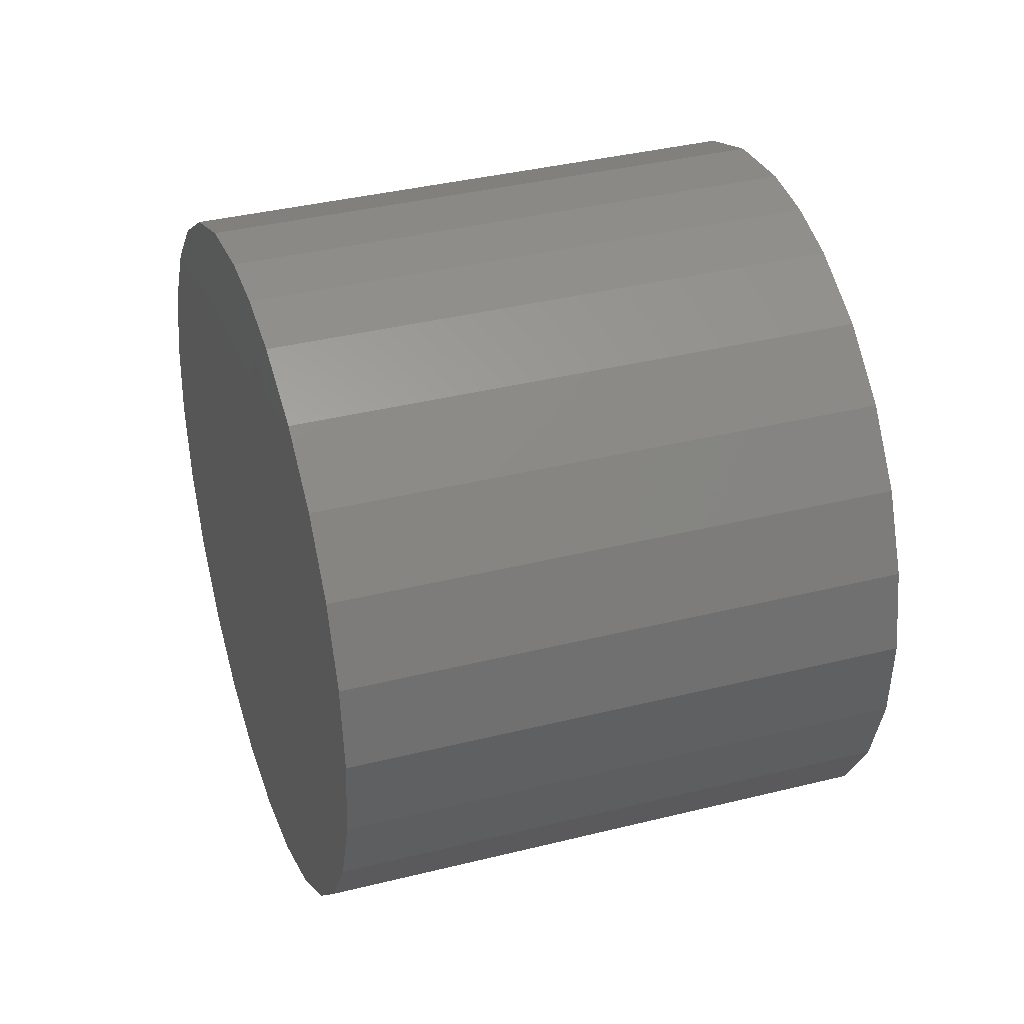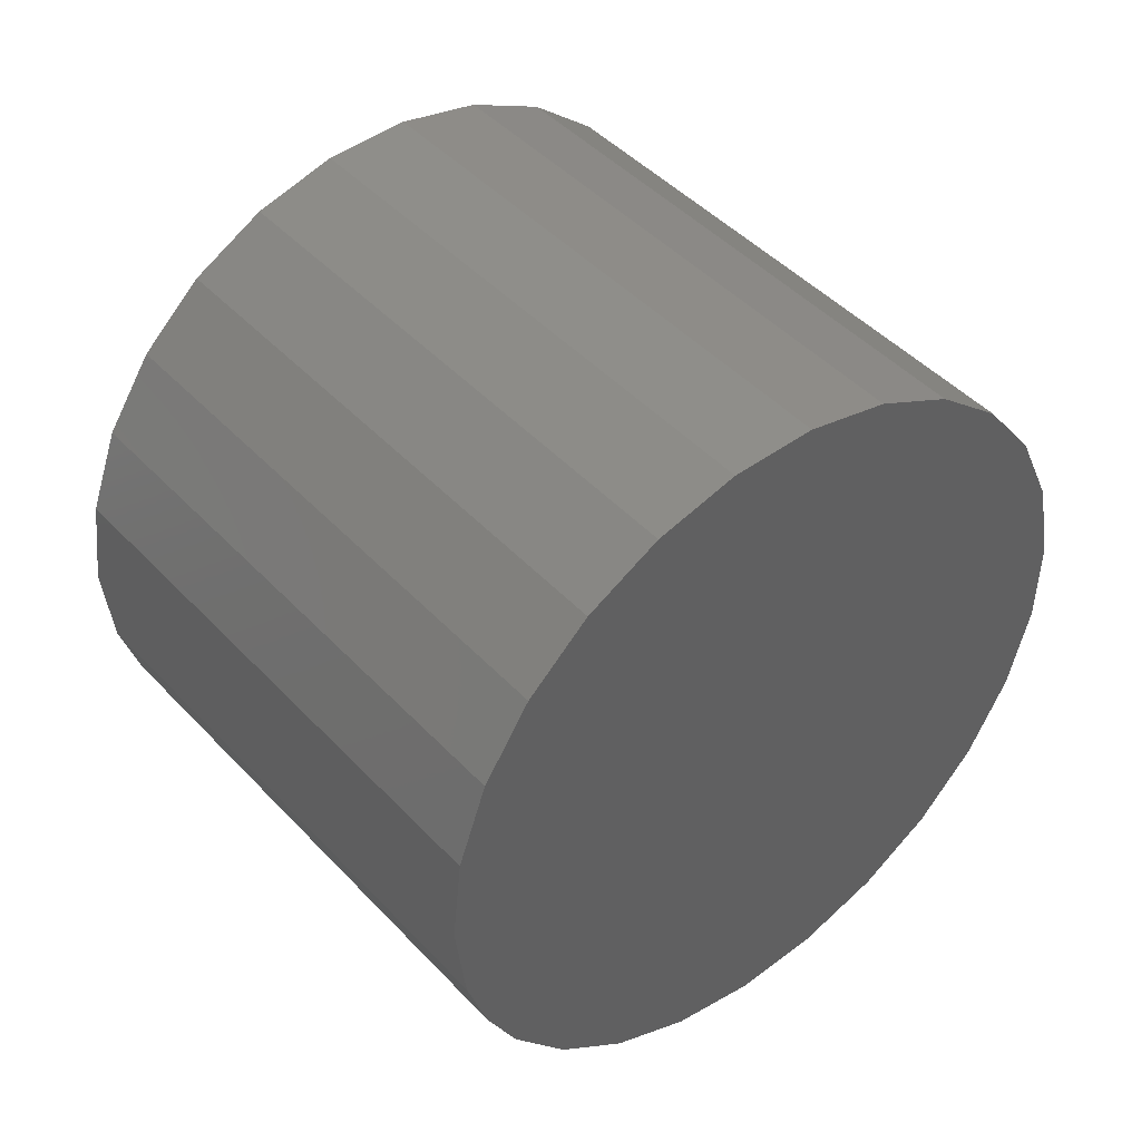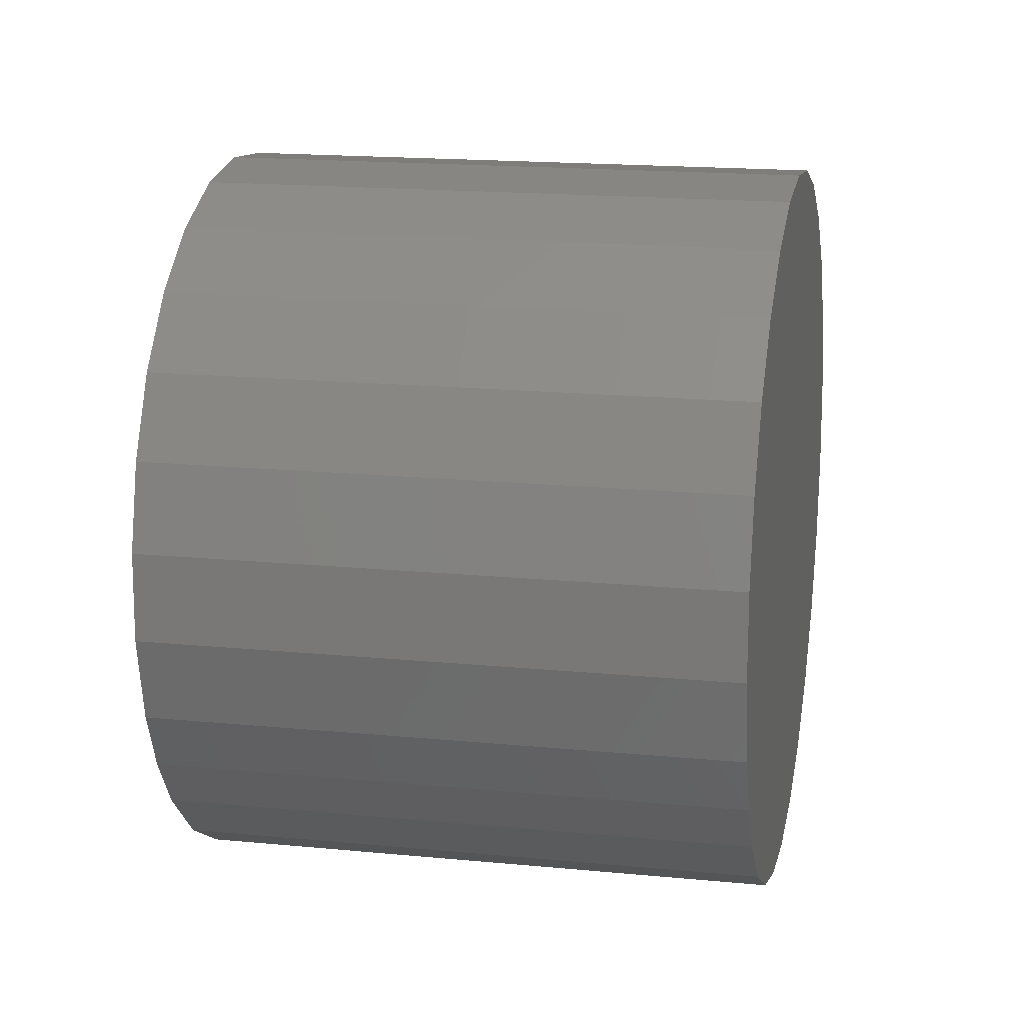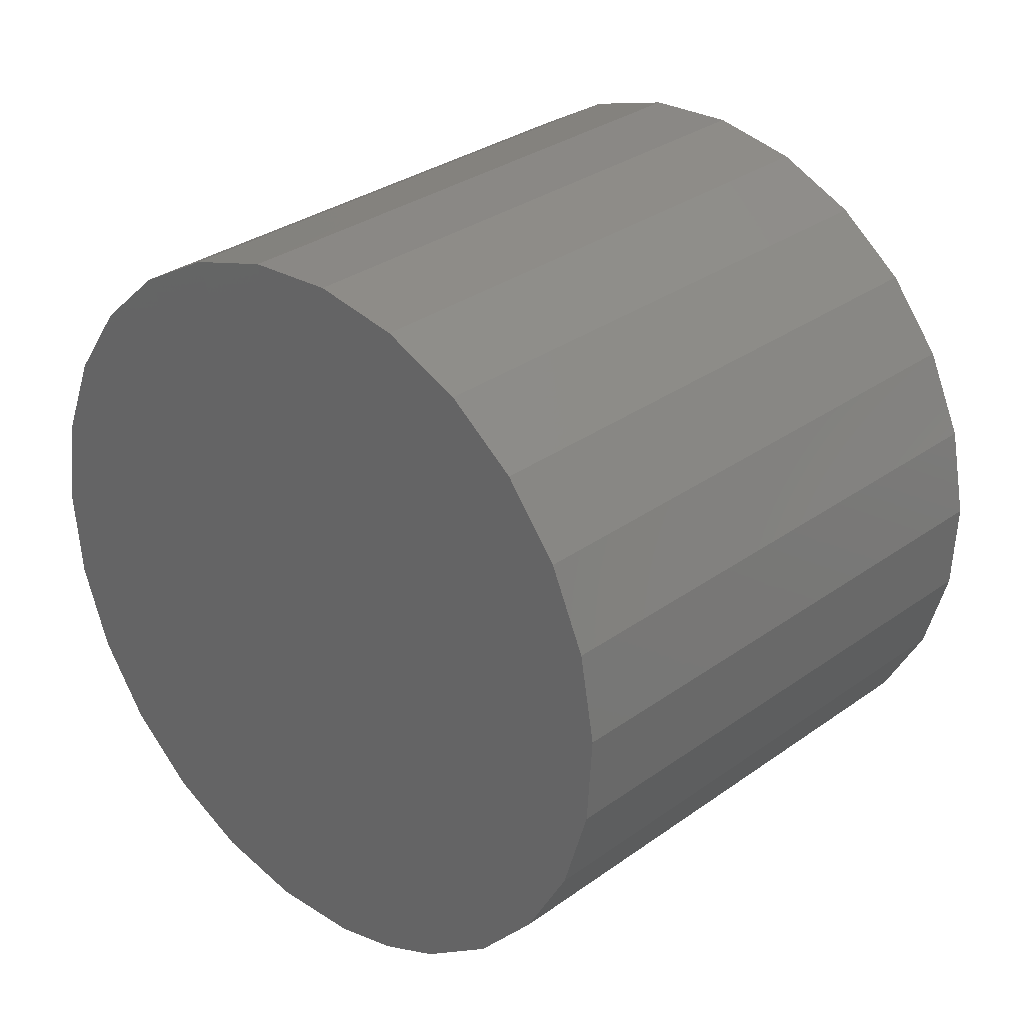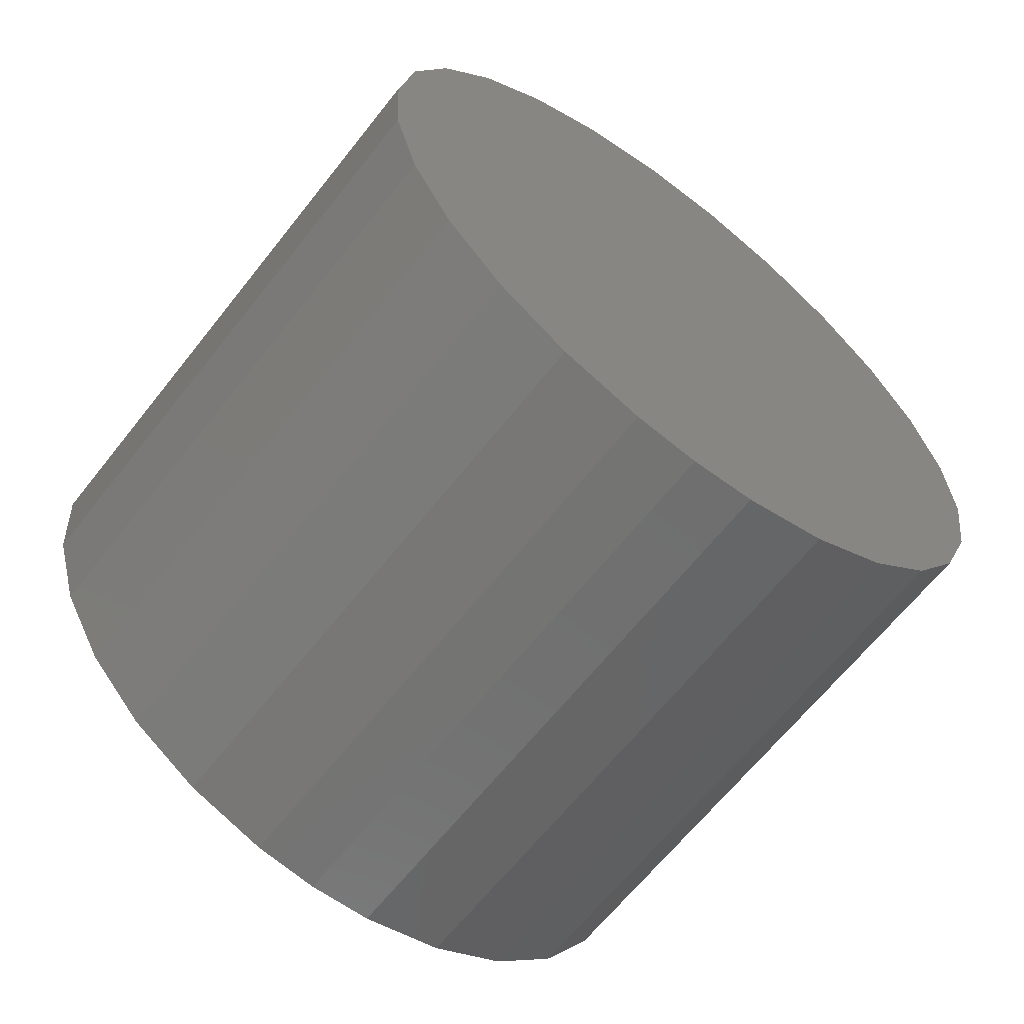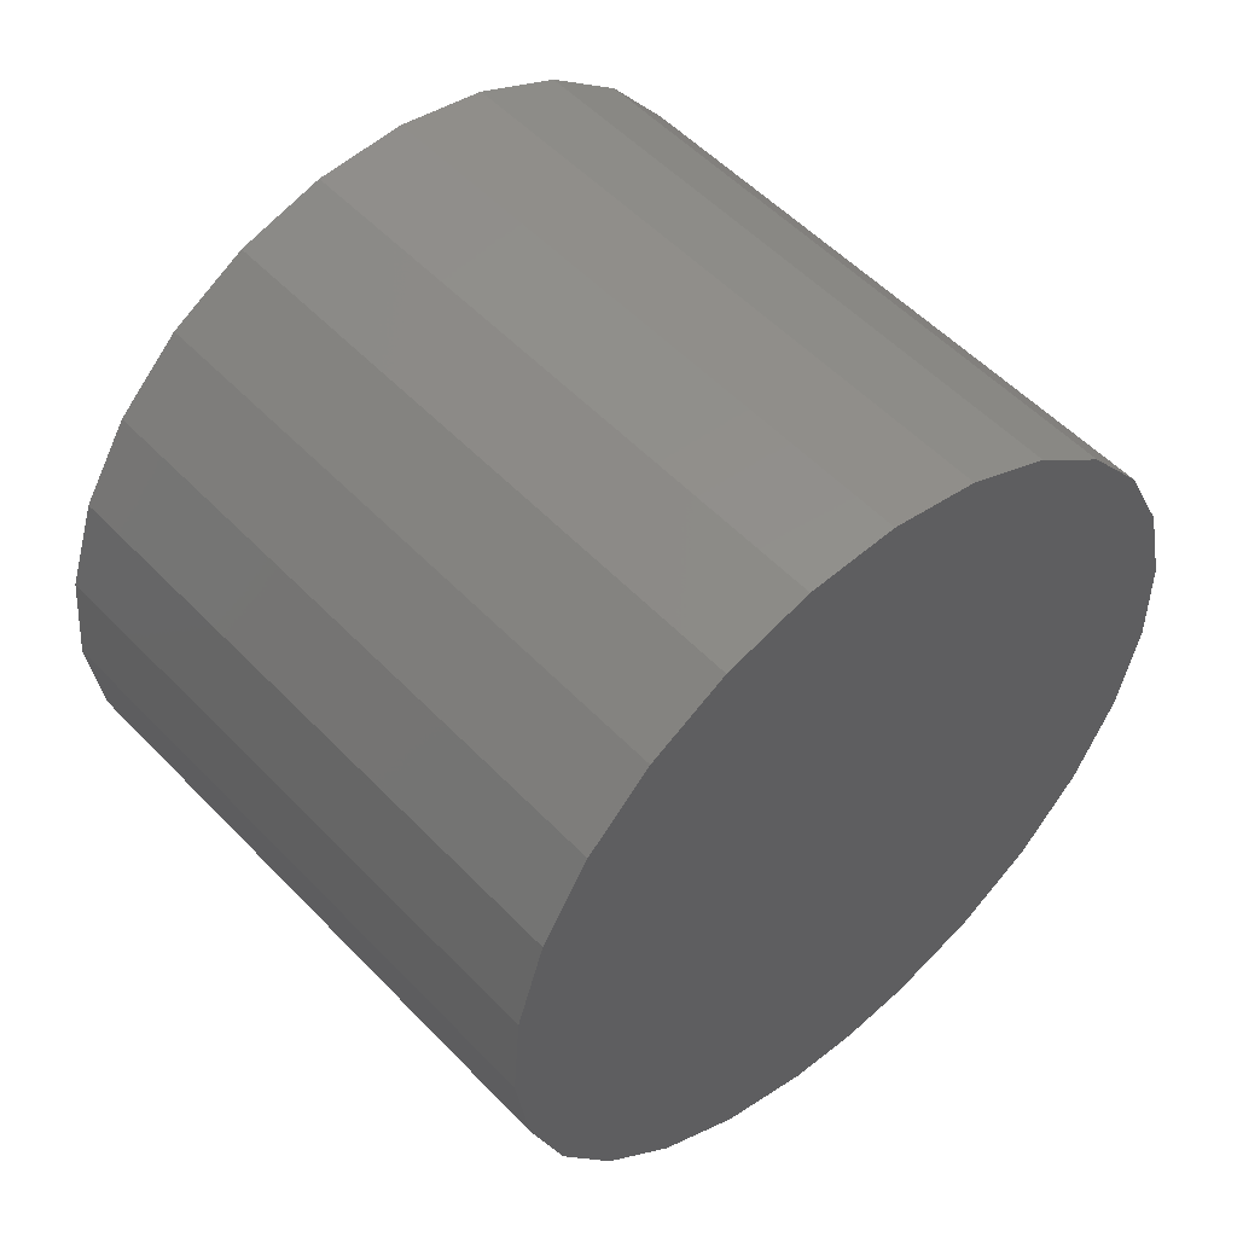
<metadata>
{"format":"stl","ext":"stl","renderer":"f3d","projection":"perspective","resolution":1024,"background":"white","views":[{"elev":-53.0,"azim":168.5,"up":"+Y"},{"elev":67.8,"azim":-142.6,"up":"+Y"},{"elev":-49.2,"azim":166.0,"up":"+Z"},{"elev":14.7,"azim":-65.4,"up":"+Z"},{"elev":-75.6,"azim":-147.2,"up":"+Z"},{"elev":65.4,"azim":28.9,"up":"+Z"}]}
</metadata>
<code>
# stl→obj: 56 verts, 108 faces
v 3.431 0.6384 4.16
v 3.431 0.6363 4.16
v 3.429 0.6381 4.173
v 3.43 0.6343 4.161
v 3.432 0.6412 4.161
v 3.433 0.6461 4.164
v 3.433 0.6438 4.162
v 3.433 0.648 4.166
v 3.433 0.65 4.172
v 3.433 0.6493 4.169
v 3.432 0.65 4.175
v 3.431 0.6481 4.18
v 3.432 0.6493 4.178
v 3.429 0.6439 4.184
v 3.43 0.6462 4.182
v 3.427 0.6413 4.185
v 3.426 0.6357 4.185
v 3.426 0.6385 4.185
v 3.425 0.633 4.184
v 3.424 0.6287 4.18
v 3.424 0.6306 4.182
v 3.424 0.6272 4.177
v 3.425 0.6262 4.171
v 3.424 0.6264 4.174
v 3.426 0.6267 4.169
v 3.427 0.6278 4.166
v 3.429 0.6317 4.162
v 3.428 0.6295 4.164
v 3.447 0.6318 4.176
v 3.448 0.6279 4.165
v 3.449 0.63 4.164
v 3.446 0.6232 4.167
v 3.447 0.6254 4.166
v 3.445 0.6215 4.17
v 3.444 0.6204 4.172
v 3.443 0.6201 4.178
v 3.444 0.6199 4.175
v 3.443 0.6209 4.181
v 3.443 0.6243 4.186
v 3.443 0.6223 4.183
v 3.444 0.6267 4.187
v 3.445 0.6322 4.189
v 3.444 0.6294 4.188
v 3.446 0.635 4.189
v 3.448 0.6399 4.186
v 3.447 0.6376 4.188
v 3.449 0.6417 4.184
v 3.451 0.6437 4.179
v 3.45 0.643 4.181
v 3.452 0.643 4.173
v 3.452 0.6436 4.176
v 3.452 0.6417 4.17
v 3.451 0.6375 4.166
v 3.452 0.6398 4.168
v 3.451 0.6349 4.165
v 3.45 0.6321 4.164
f 1 2 3
f 3 2 4
f 3 5 1
f 6 7 3
f 3 7 5
f 3 8 6
f 9 10 3
f 3 10 8
f 3 11 9
f 3 12 13
f 3 13 11
f 14 15 3
f 3 15 12
f 3 16 14
f 17 18 3
f 3 18 16
f 3 19 17
f 20 21 3
f 3 21 19
f 3 22 20
f 23 24 3
f 3 24 22
f 3 25 23
f 3 26 25
f 27 28 3
f 3 28 26
f 3 4 27
f 29 30 31
f 32 33 29
f 29 33 30
f 29 34 32
f 29 35 34
f 36 37 29
f 29 37 35
f 29 38 36
f 39 40 29
f 29 40 38
f 29 41 39
f 42 43 29
f 29 43 41
f 29 44 42
f 45 46 29
f 29 46 44
f 29 47 45
f 29 48 49
f 29 49 47
f 50 51 29
f 29 51 48
f 29 52 50
f 53 54 29
f 29 54 52
f 29 55 53
f 31 56 29
f 29 56 55
f 2 31 4
f 31 2 1
f 31 1 56
f 56 1 5
f 56 5 55
f 55 5 7
f 55 7 53
f 53 7 6
f 53 6 54
f 54 6 8
f 54 8 52
f 52 8 10
f 52 10 50
f 50 10 9
f 50 9 51
f 51 9 11
f 51 11 48
f 48 11 13
f 48 13 49
f 49 13 12
f 49 12 47
f 47 12 15
f 47 15 45
f 45 15 14
f 45 14 46
f 46 14 16
f 46 16 44
f 44 16 18
f 44 18 42
f 42 18 17
f 42 17 43
f 43 17 19
f 43 19 41
f 41 19 21
f 41 21 39
f 39 21 20
f 39 20 40
f 40 20 22
f 40 22 38
f 38 22 24
f 38 24 36
f 36 24 23
f 36 23 37
f 37 23 25
f 37 25 35
f 35 25 26
f 35 26 34
f 34 26 28
f 34 28 32
f 32 28 27
f 32 27 33
f 33 27 4
f 33 4 30
f 30 4 31

</code>
